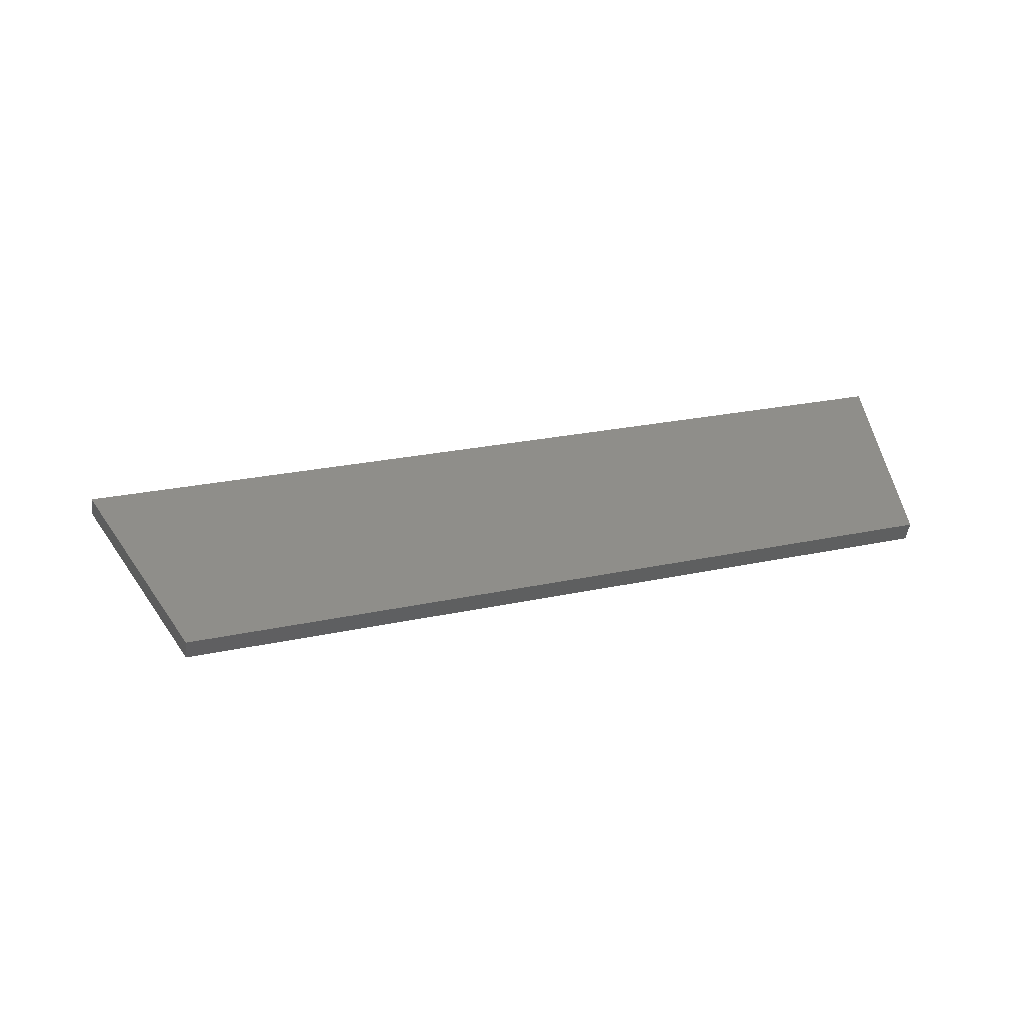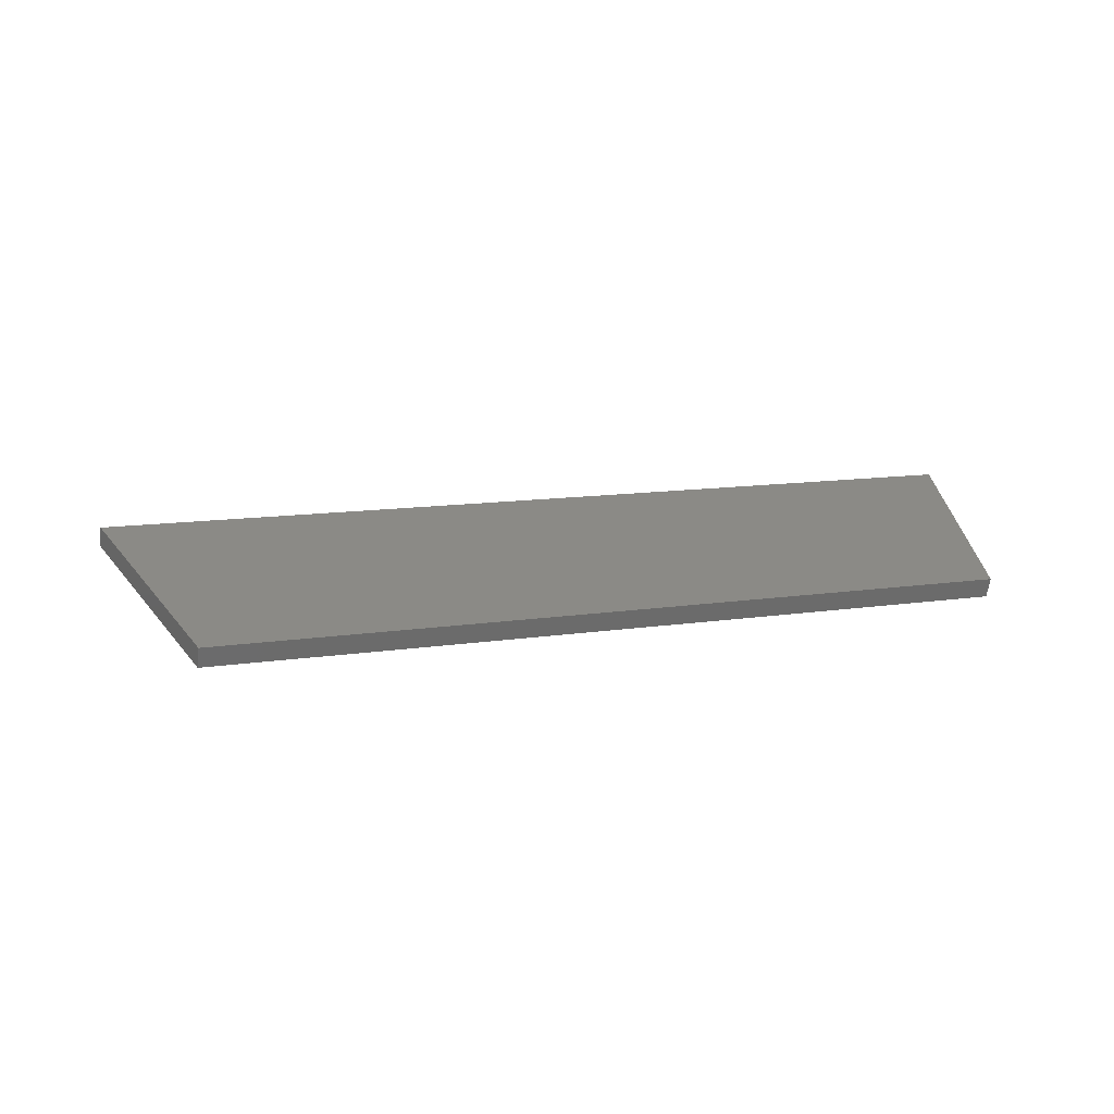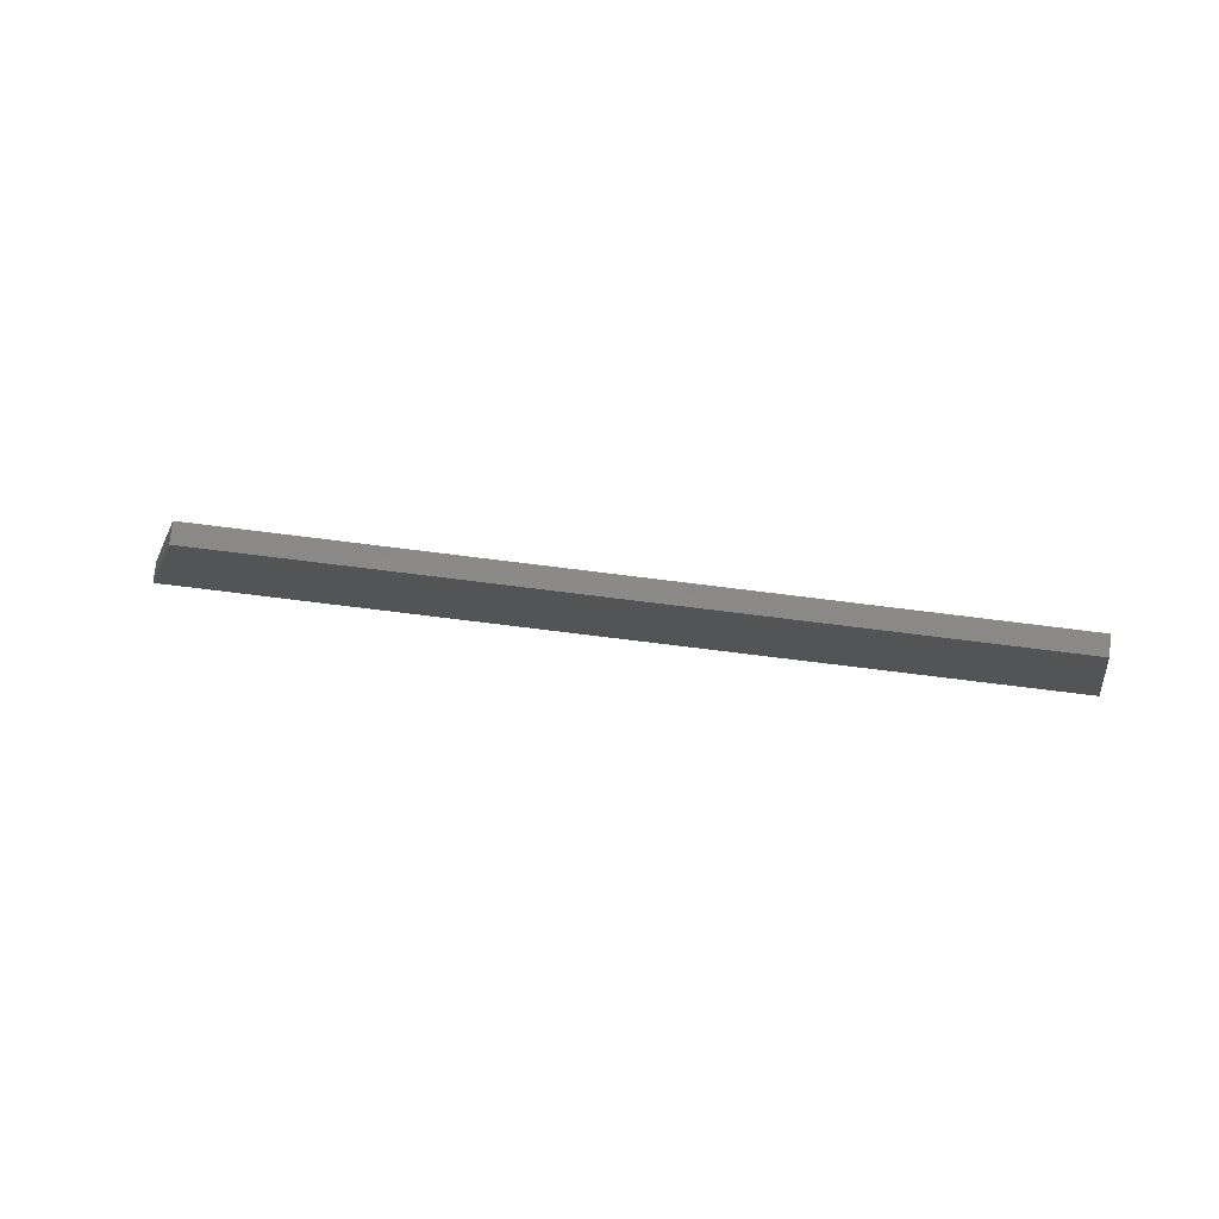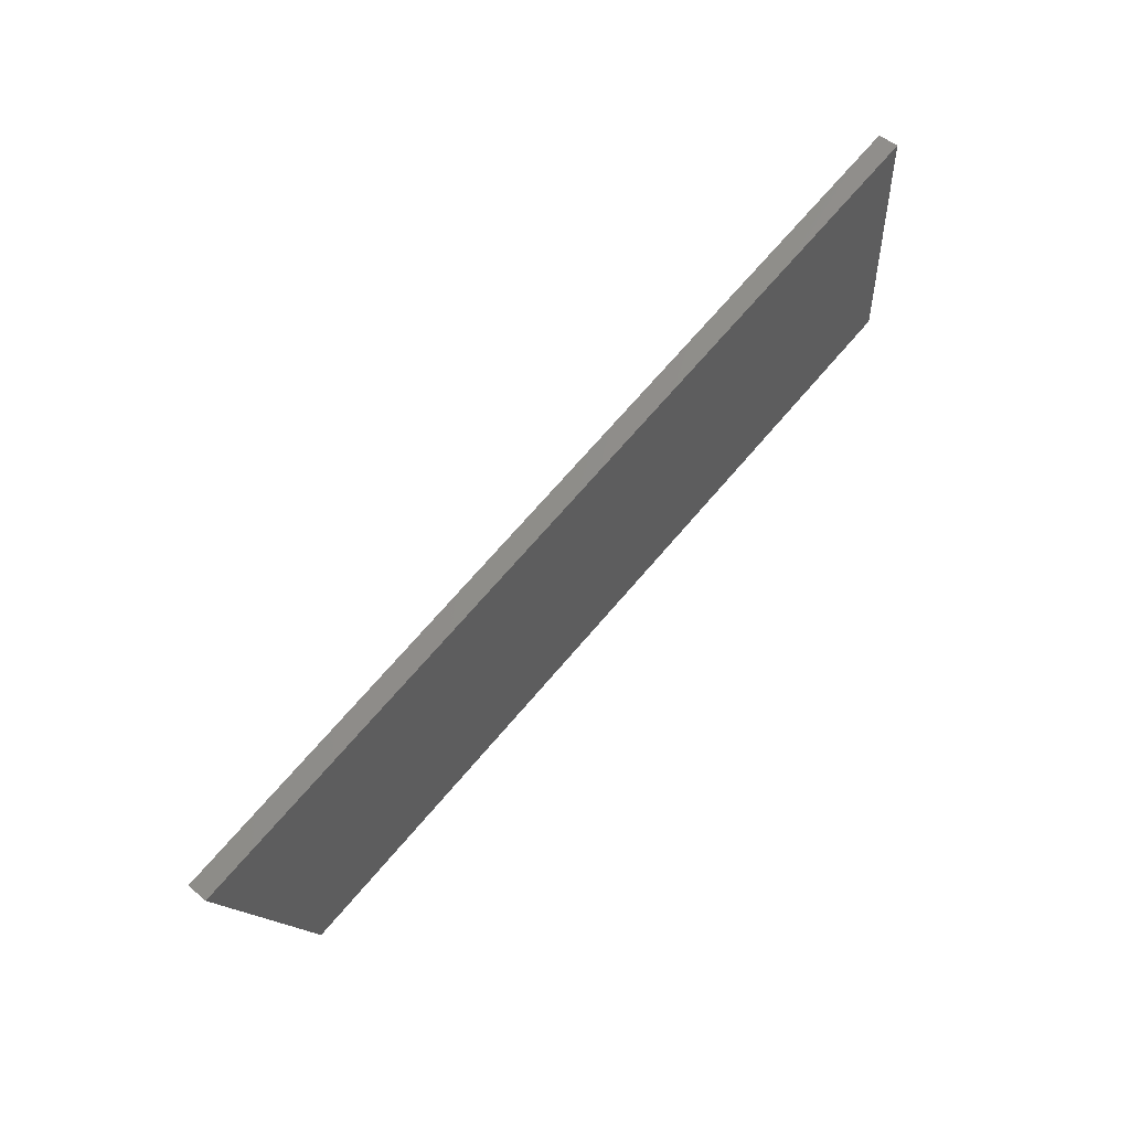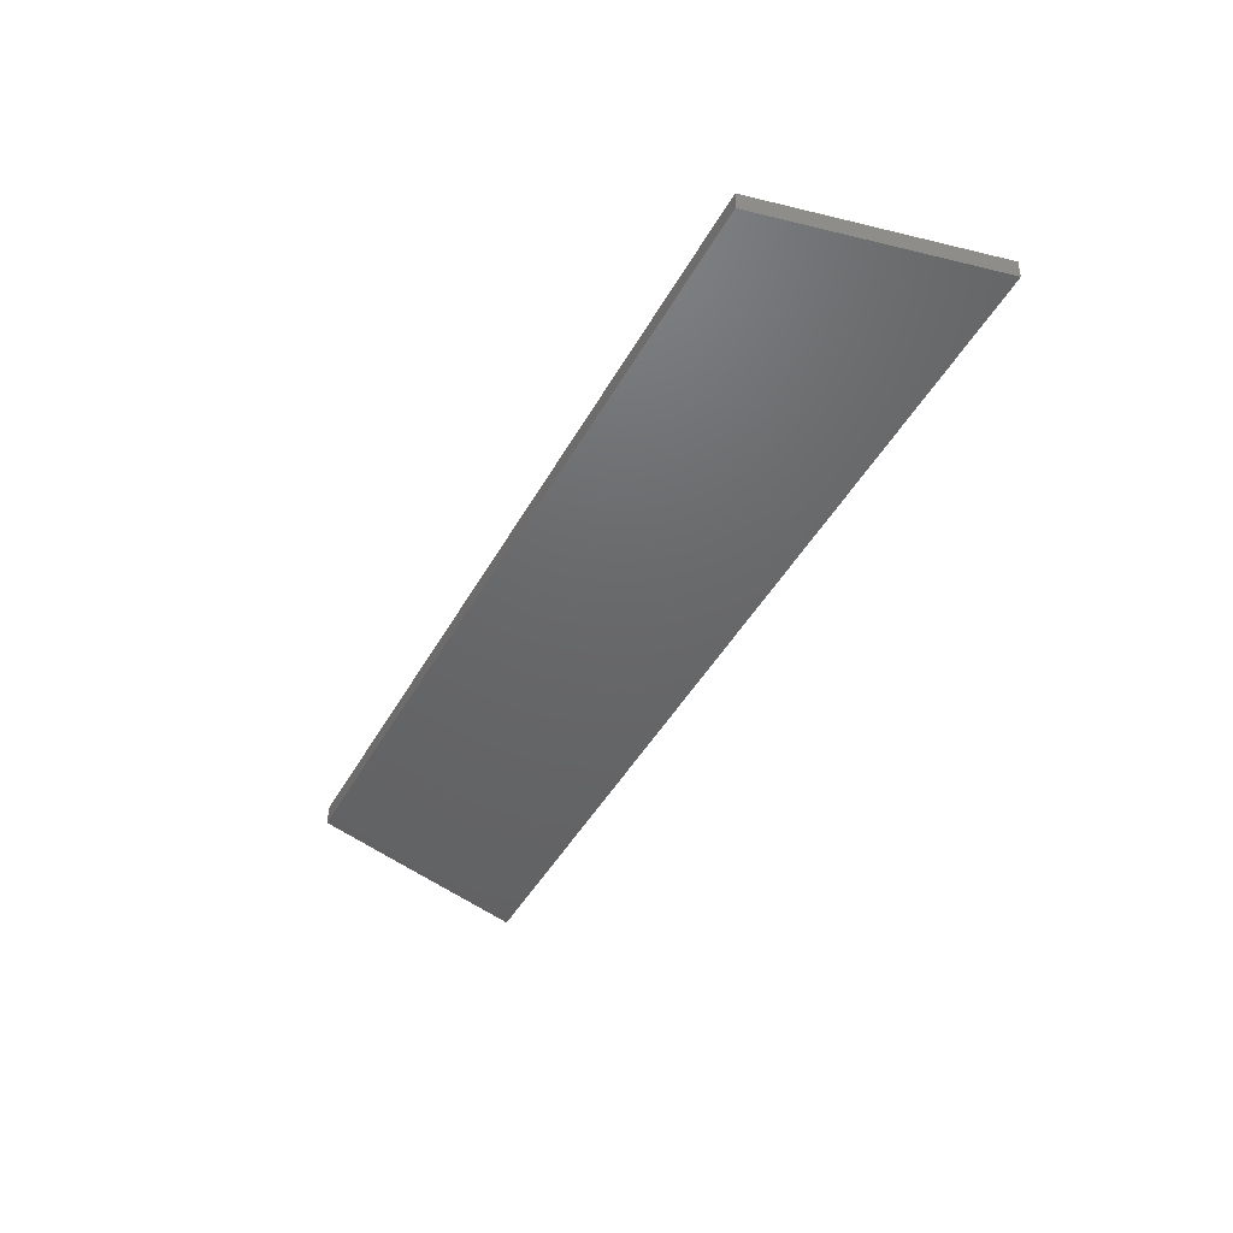
<metadata>
{"format":"stl","ext":"stl","renderer":"f3d","projection":"perspective","resolution":1024,"background":"white","views":[{"elev":42.3,"azim":174.0,"up":"+Y"},{"elev":30.3,"azim":173.8,"up":"+Y"},{"elev":-10.8,"azim":-169.1,"up":"+Y"},{"elev":52.5,"azim":138.5,"up":"+Z"},{"elev":-53.2,"azim":-104.6,"up":"+Y"}]}
</metadata>
<code>
# stl→obj: 10 verts, 16 faces
v 9432 1327 5355
v 8642 1235 5543
v 9429 1352 5355
v 8639 1260 5543
v 9578 1369 5319
v 9581 1345 5319
v 8639 1260 5820
v 8642 1235 5820
v 9702 1384 5566
v 9704 1359 5566
f 1 2 3
f 3 2 4
f 3 5 1
f 1 5 6
f 4 2 7
f 7 2 8
f 4 7 3
f 3 7 9
f 5 3 9
f 10 6 9
f 9 6 5
f 6 10 1
f 1 10 8
f 2 1 8
f 10 9 8
f 8 9 7

</code>
